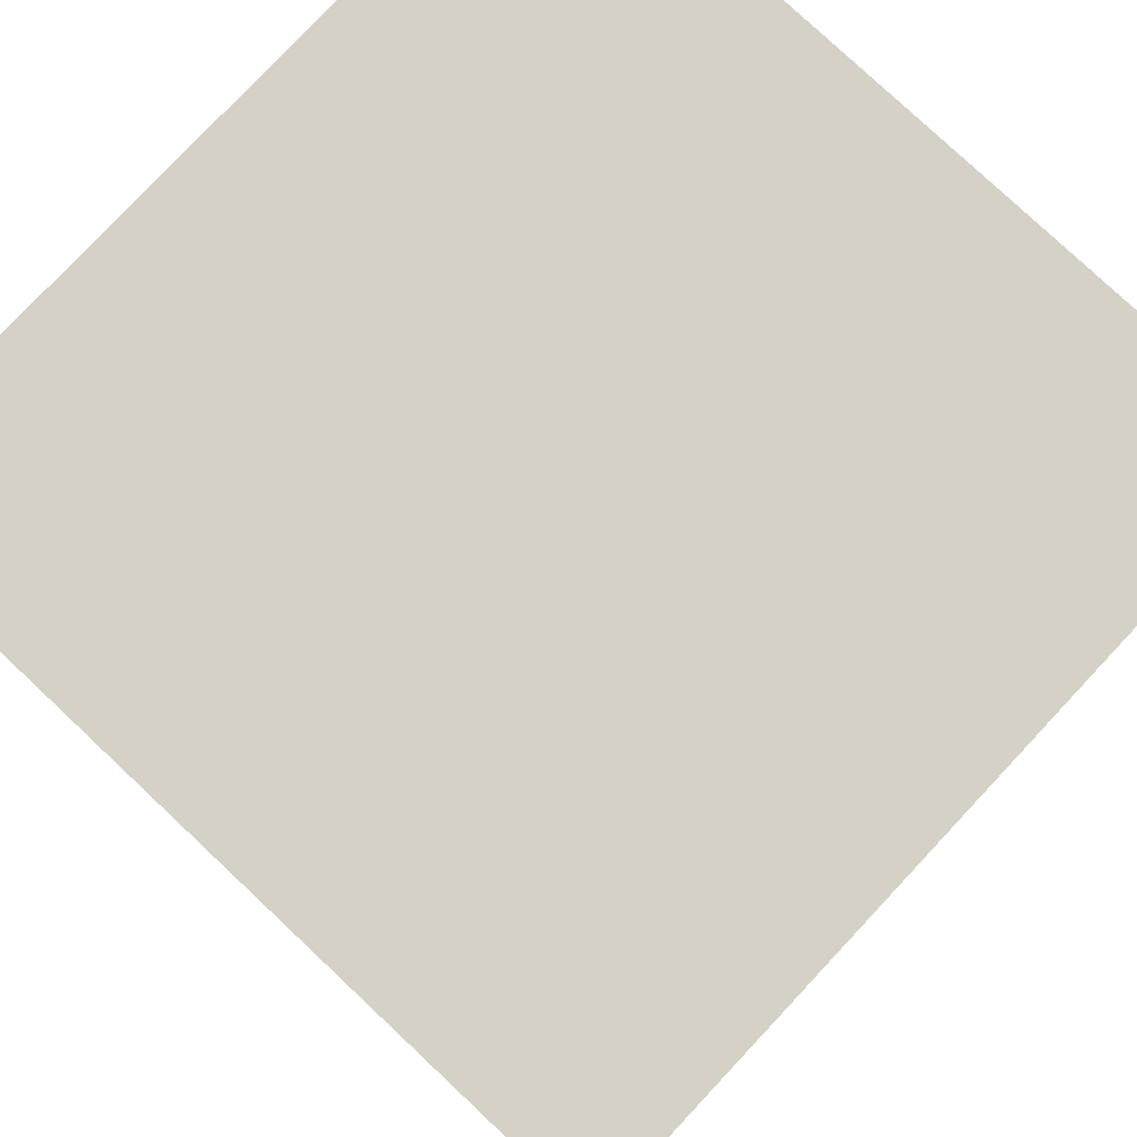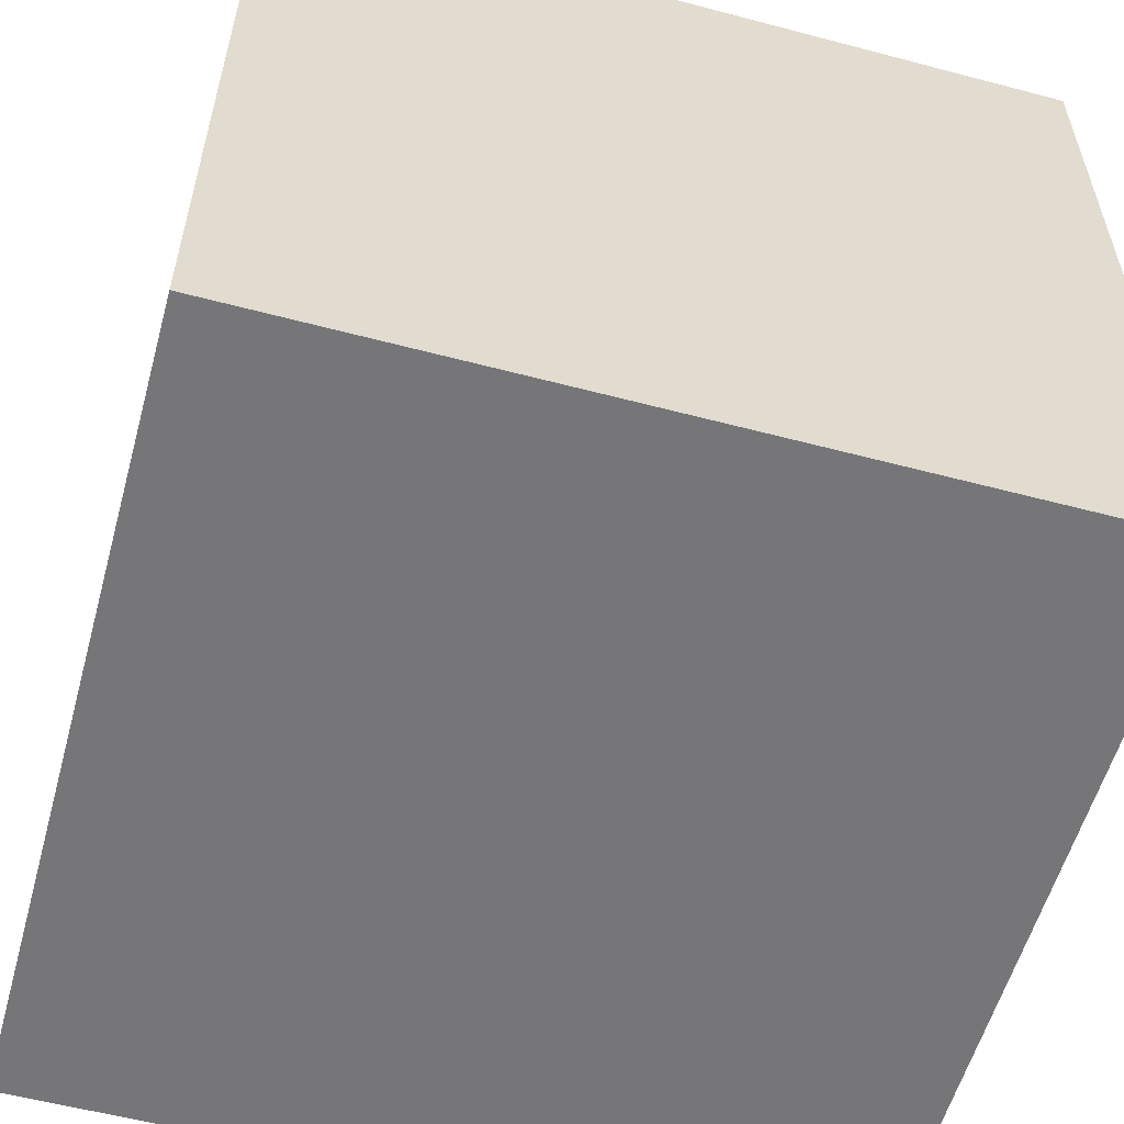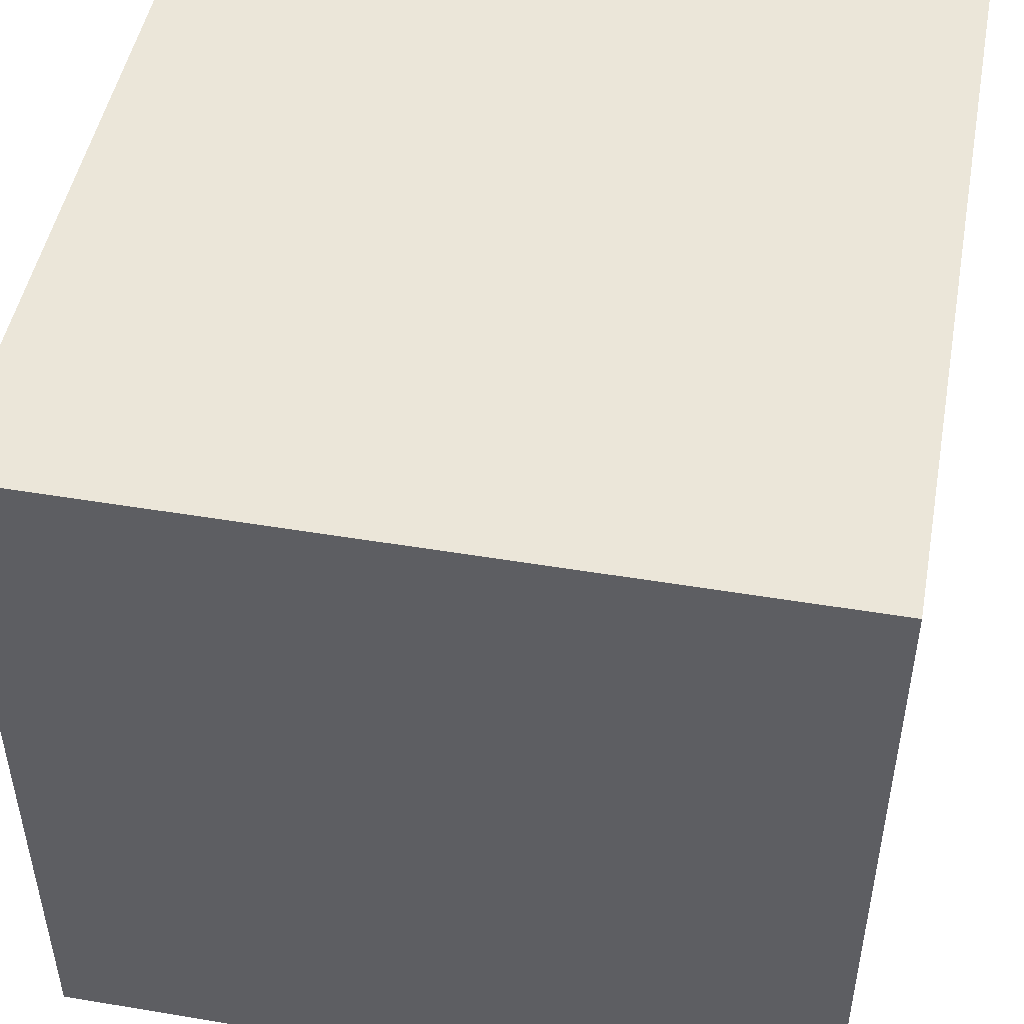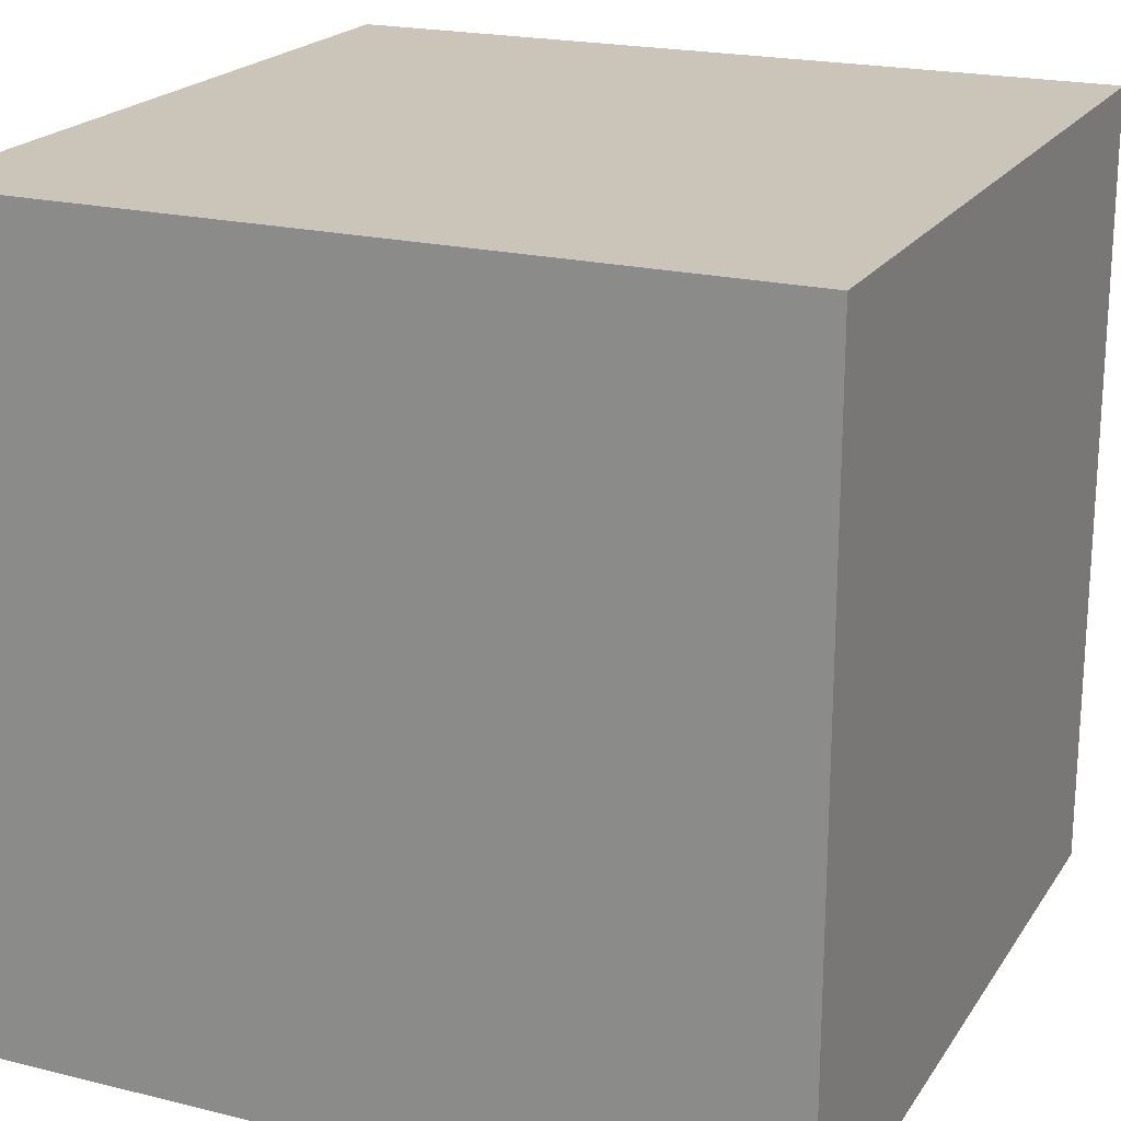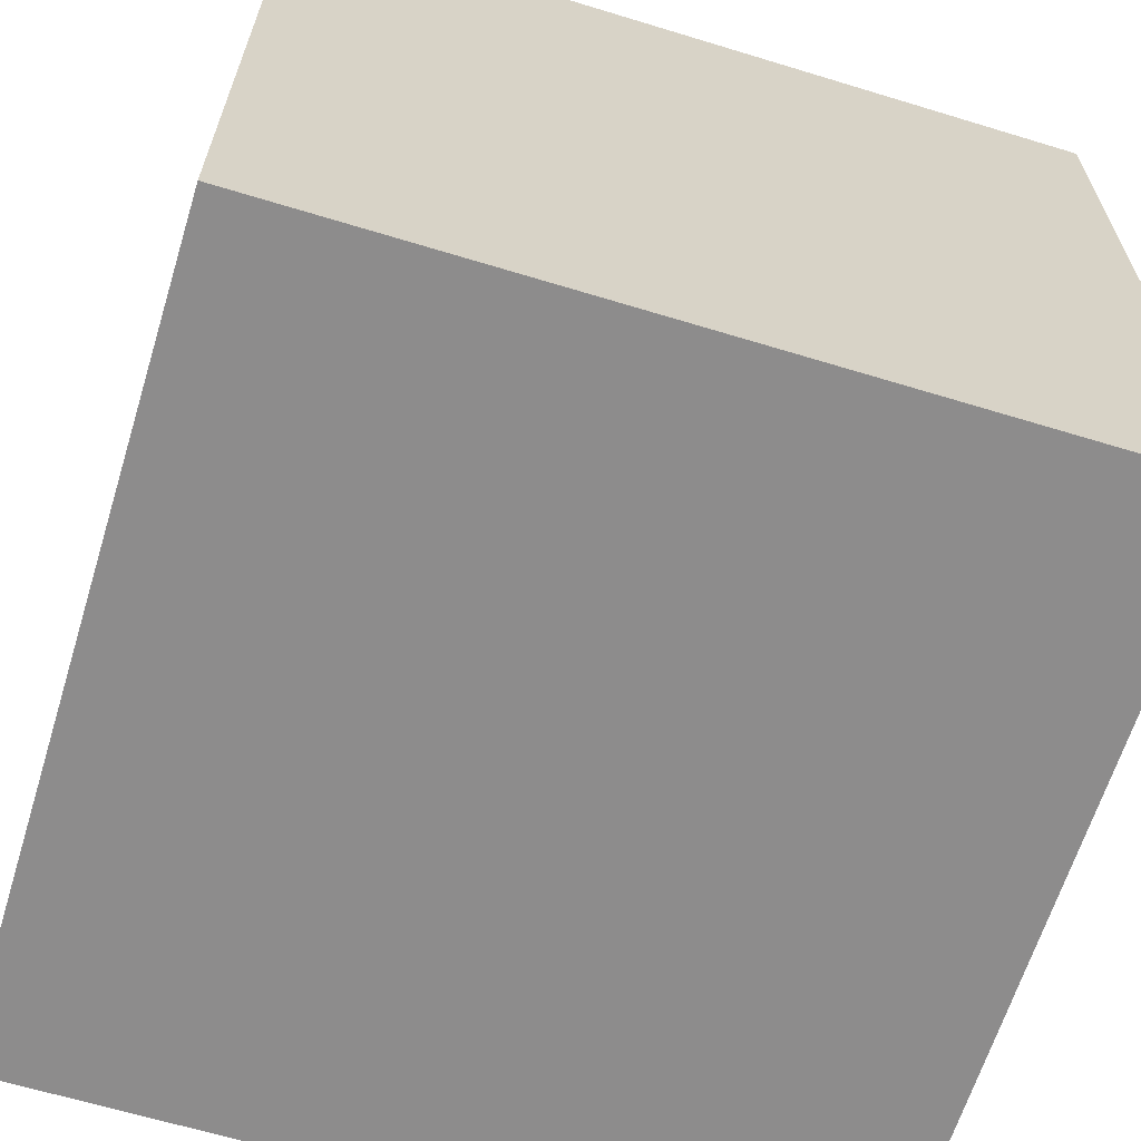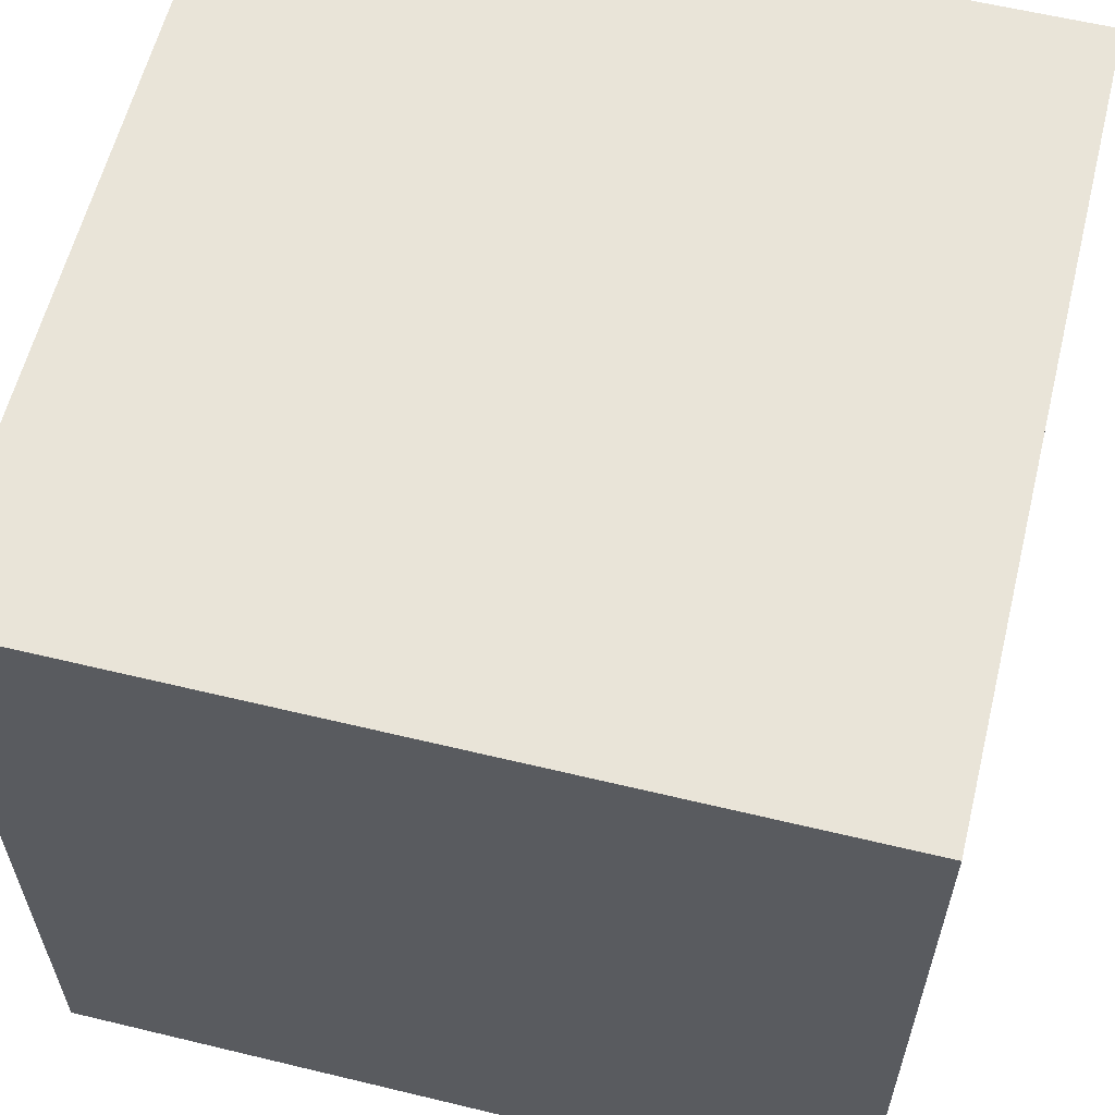
<metadata>
{"format":"obj","ext":"obj","renderer":"f3d","projection":"perspective","resolution":1024,"background":"white","views":[{"elev":79.4,"azim":133.2,"up":"+Z"},{"elev":-56.9,"azim":74.6,"up":"+Z"},{"elev":48.4,"azim":-79.4,"up":"+Z"},{"elev":20.5,"azim":114.1,"up":"+Z"},{"elev":-64.3,"azim":-107.1,"up":"+Y"},{"elev":60.0,"azim":-76.1,"up":"+Y"}]}
</metadata>
<code>
o Cube
v 20 -20 -20
v 20 -20 20
v -20 -20 20
v -20 -20 -20
v 20 20 -20
v 20 20 20
v -20 20 20
v -20 20 -20
g Cube_Cube_Material
f 1 2 3
f 1 3 4
f 5 8 7
f 5 7 6
f 1 5 6
f 1 6 2
f 2 6 7
f 2 7 3
f 3 7 8
f 3 8 4
f 5 1 4
f 5 4 8

</code>
